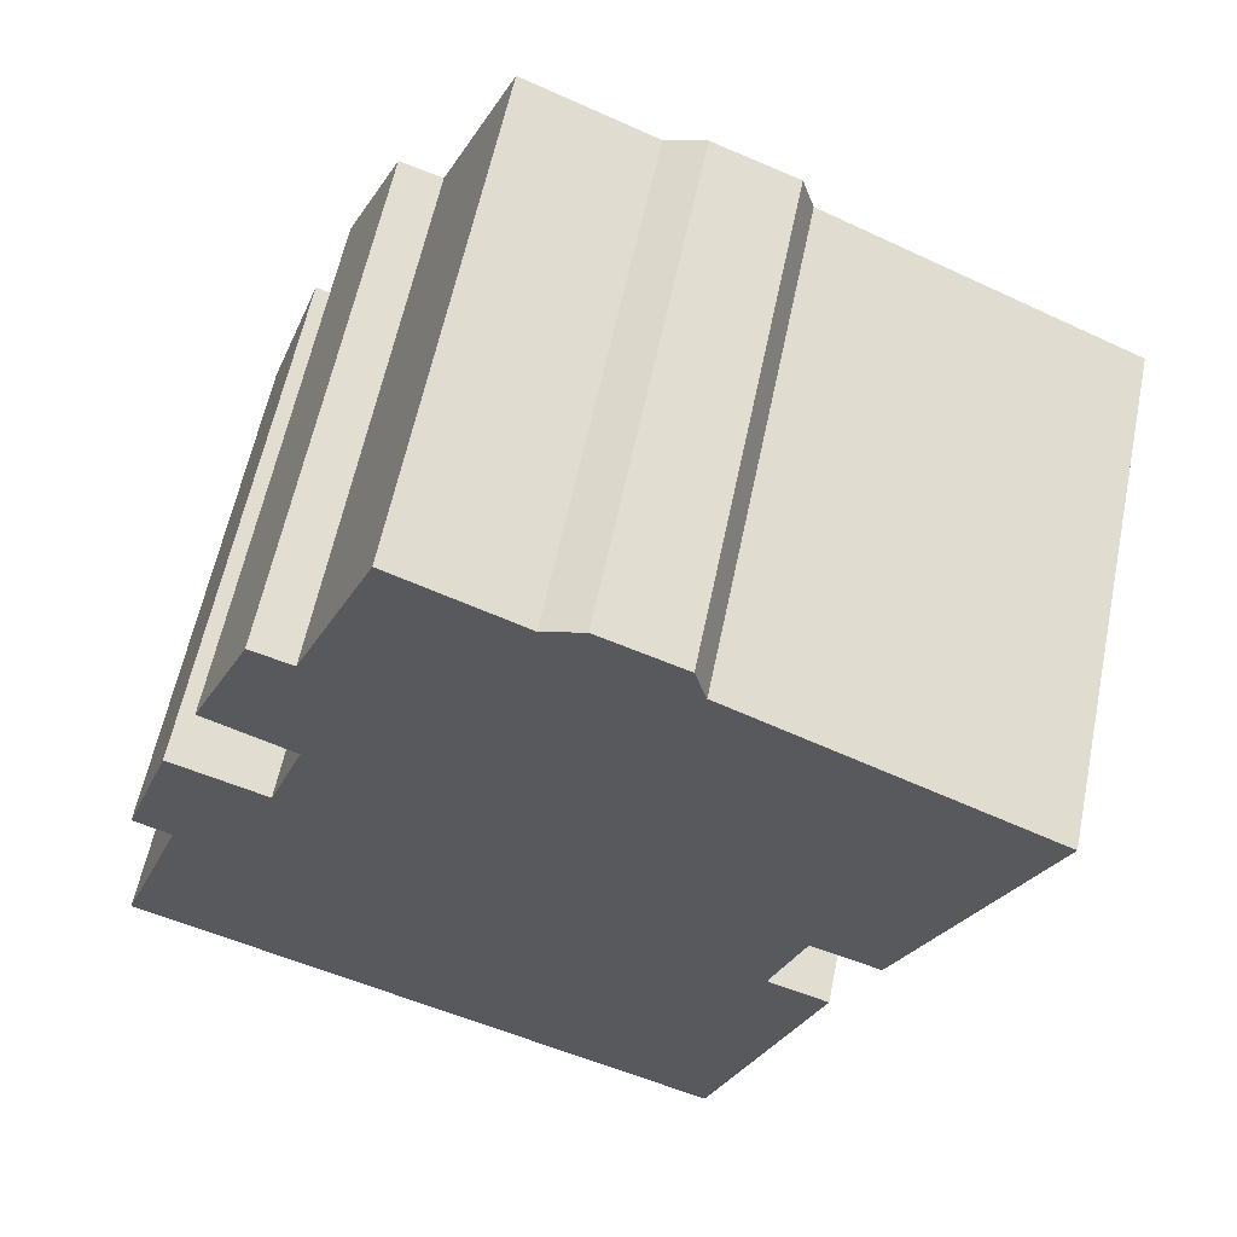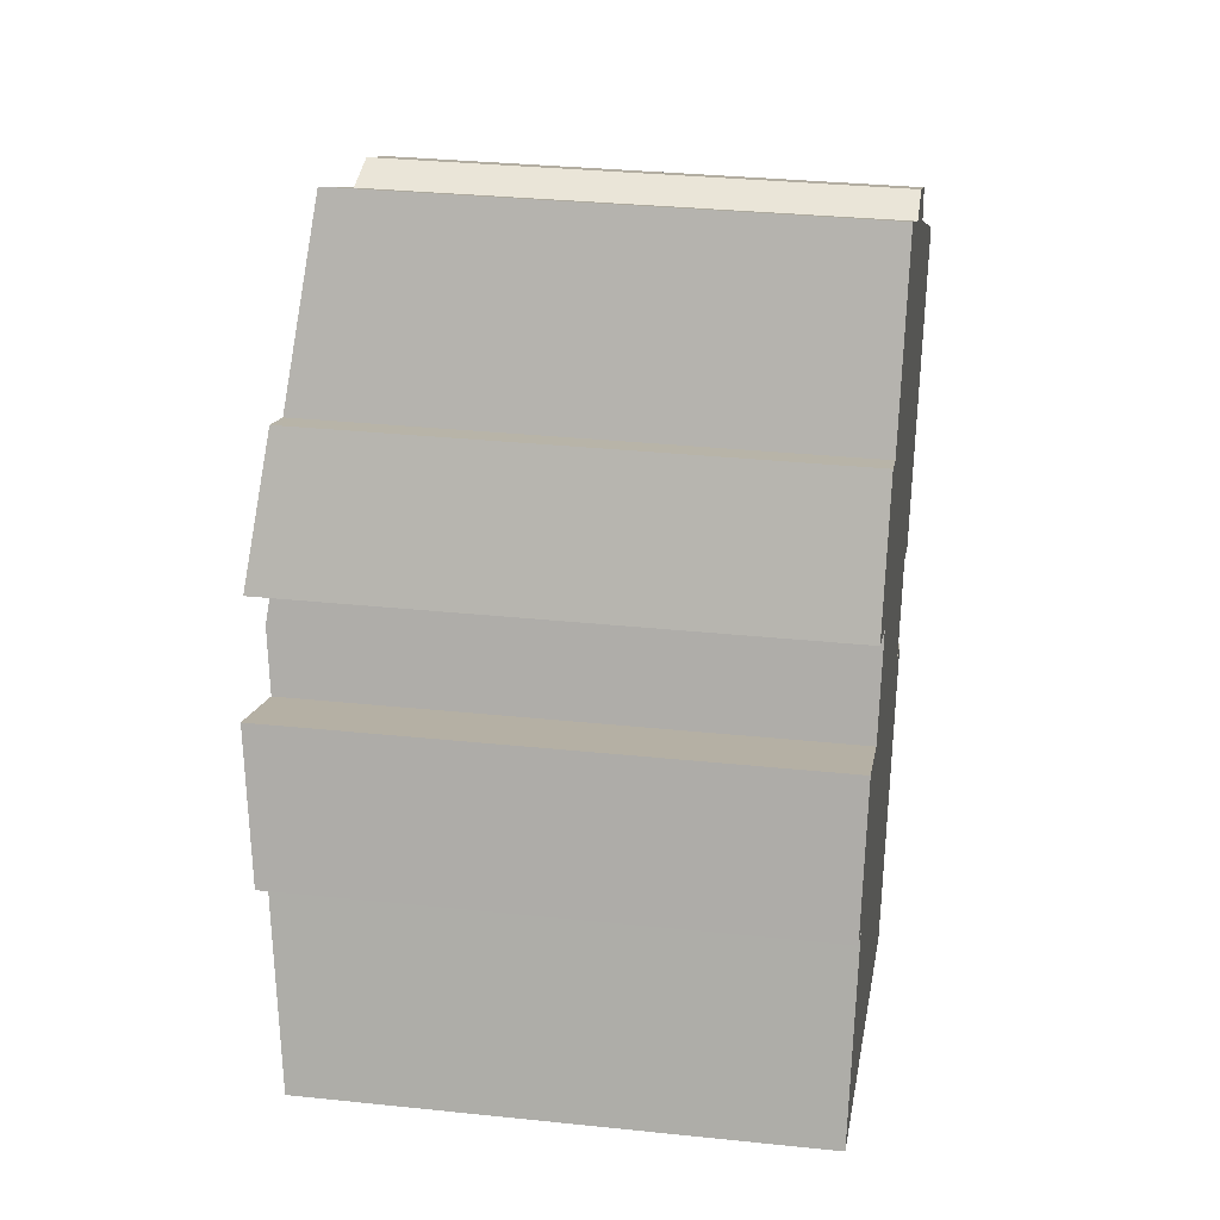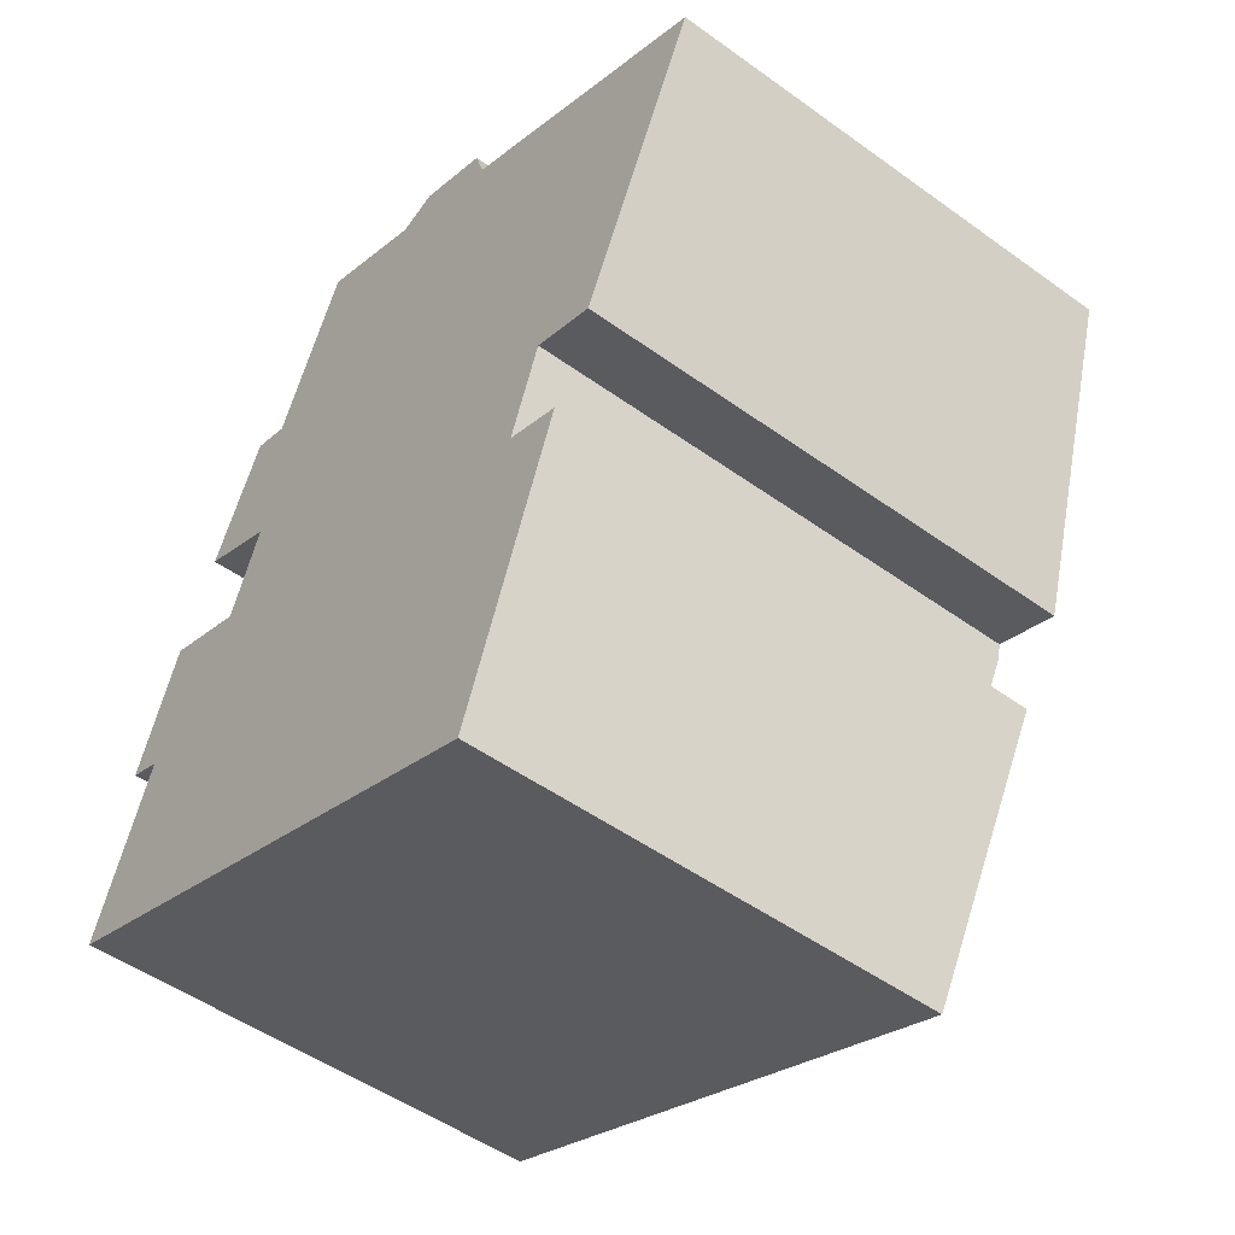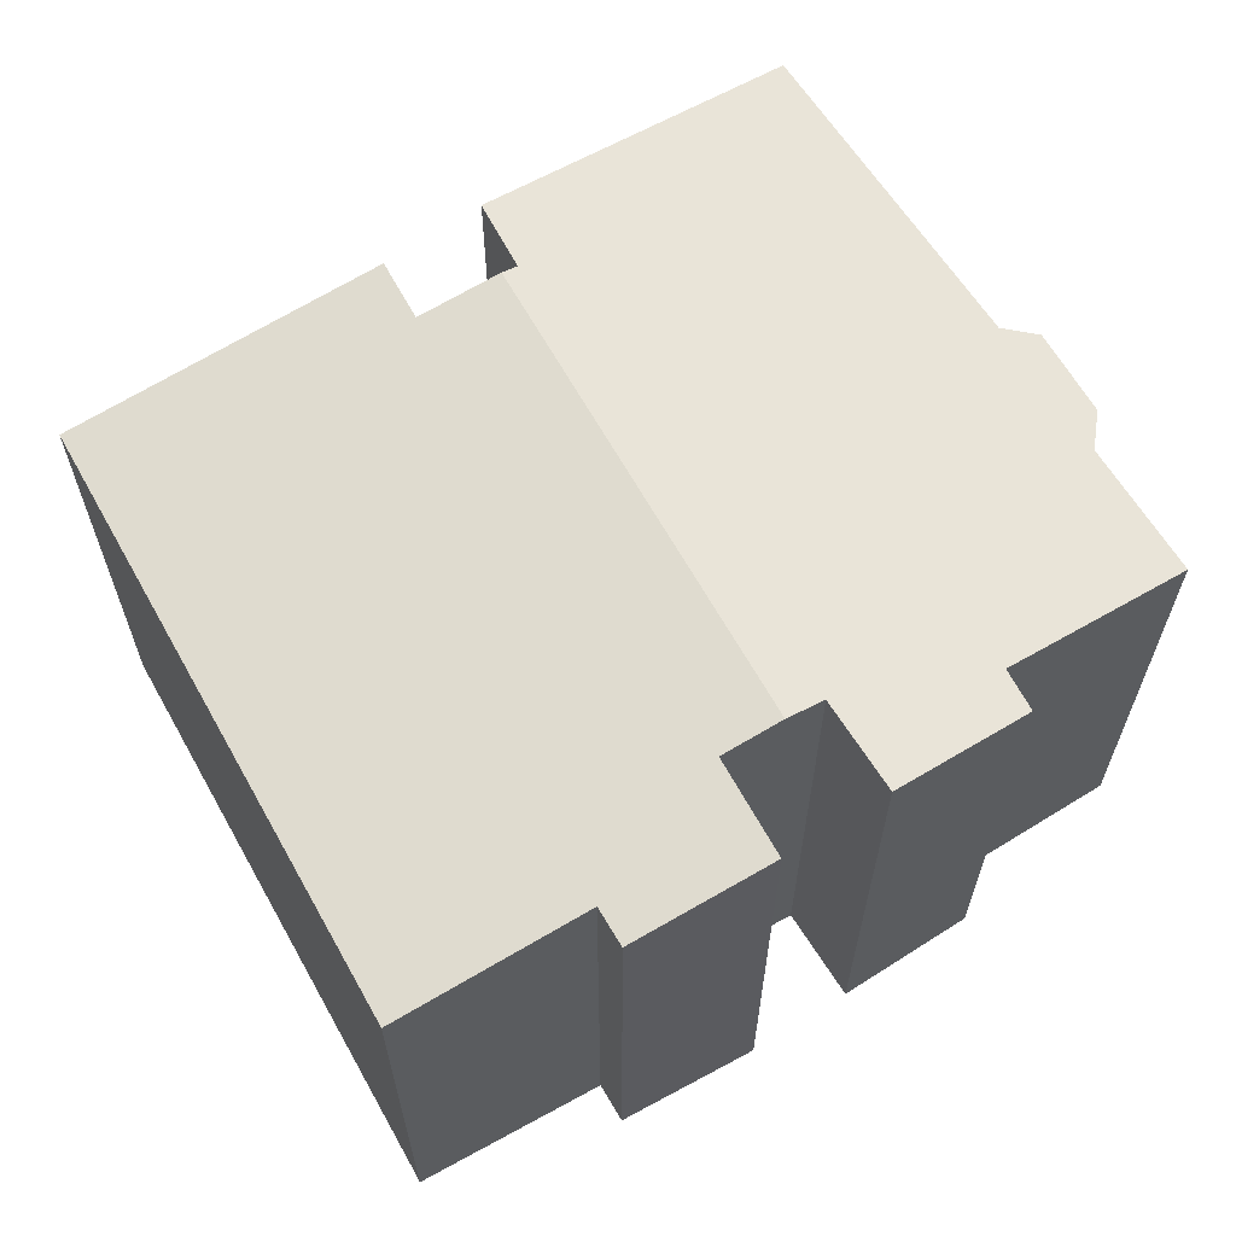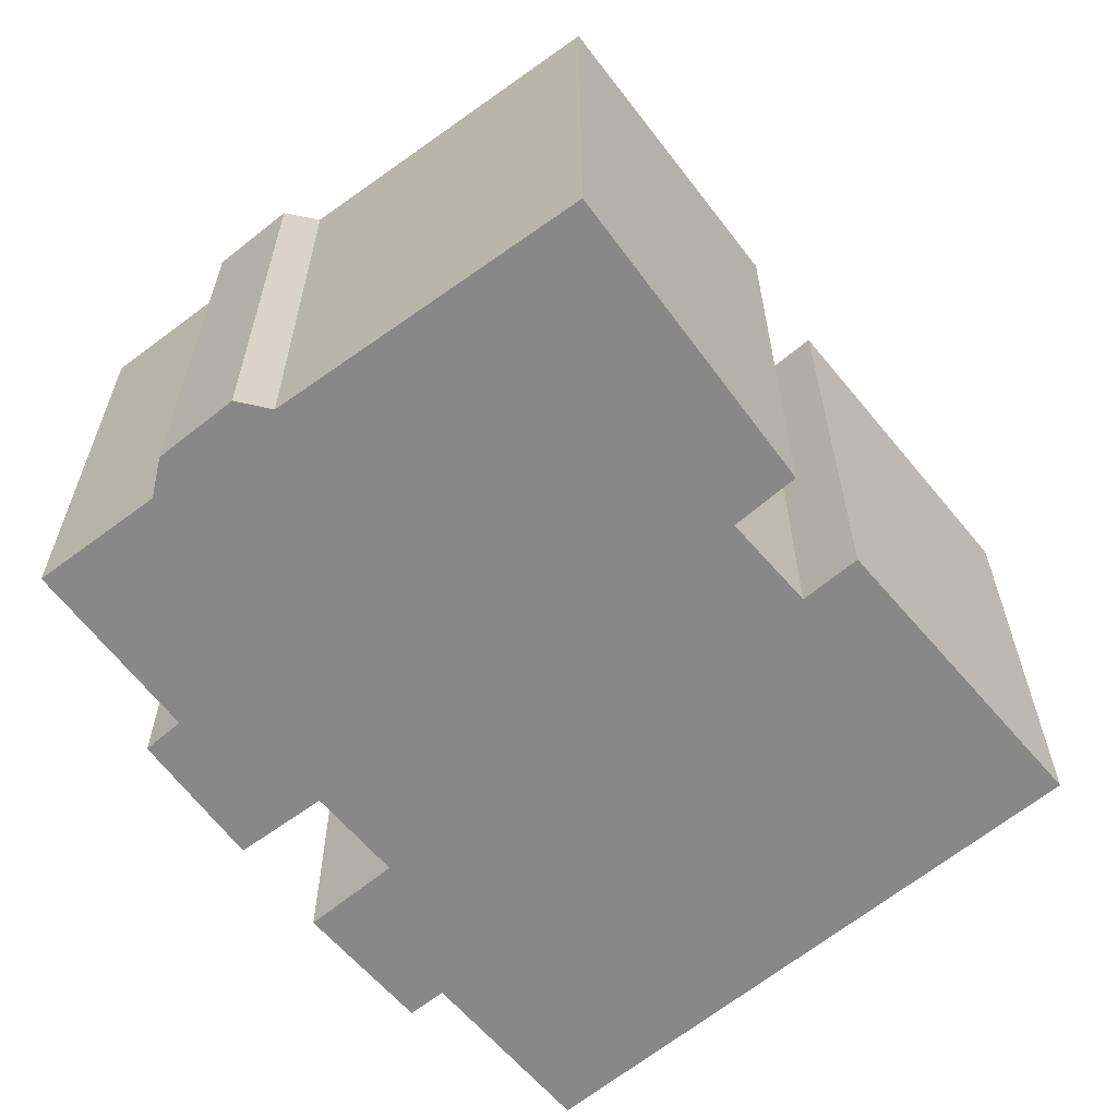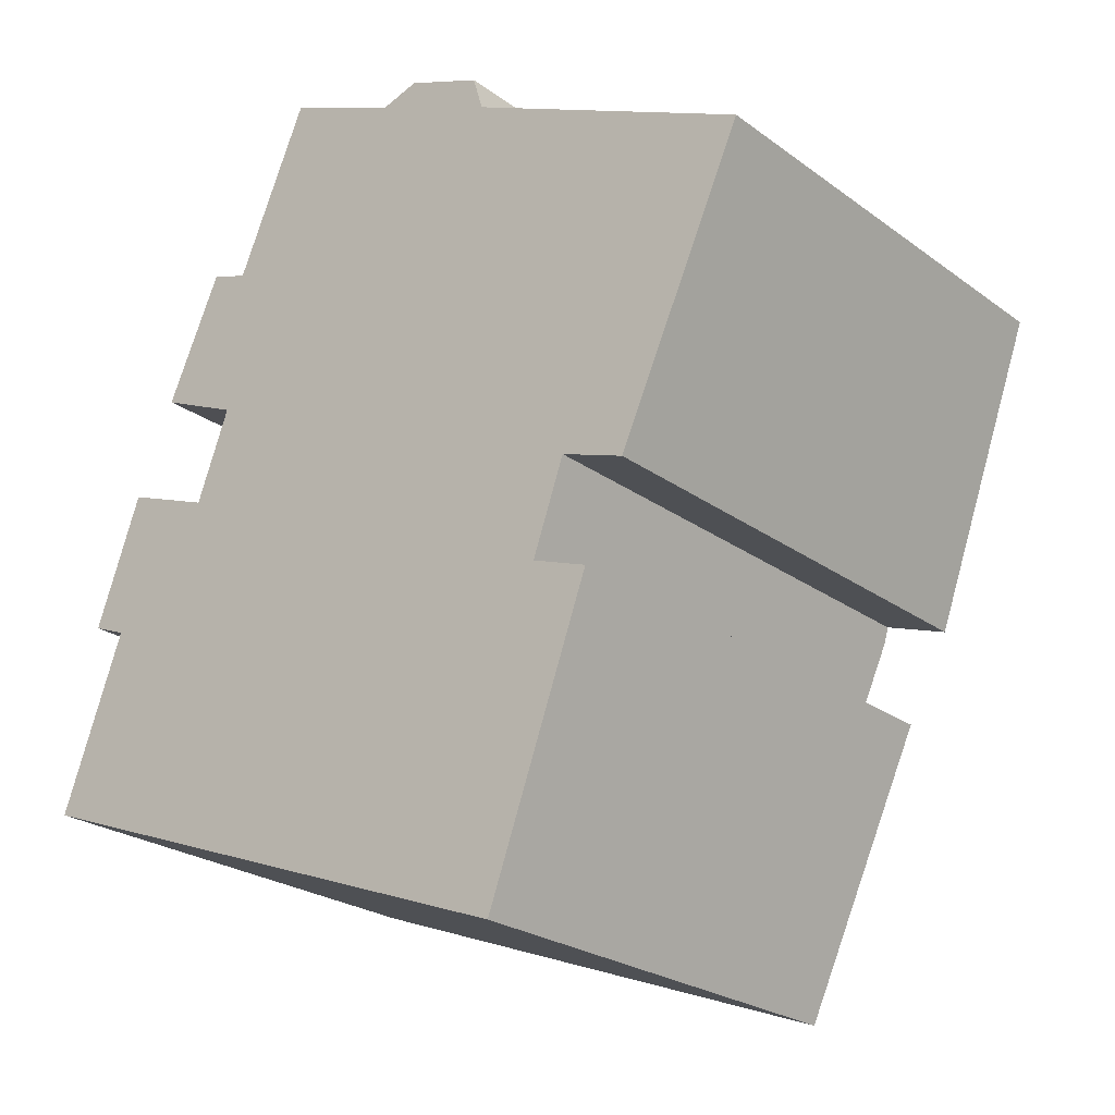
<metadata>
{"format":"obj","ext":"obj","renderer":"f3d","projection":"perspective","resolution":1024,"background":"white","views":[{"elev":59.3,"azim":11.6,"up":"+Z"},{"elev":31.4,"azim":-81.5,"up":"+Z"},{"elev":-49.9,"azim":51.5,"up":"+Z"},{"elev":64.7,"azim":-98.7,"up":"+Y"},{"elev":-62.7,"azim":60.4,"up":"+Y"},{"elev":-24.0,"azim":39.8,"up":"+Z"}]}
</metadata>
<code>
v  15.77 11.52 3.856
v  12.04 10.68 13.36
v  18.68 10.74 10.33
v  14.29 11.53 4.361
v  14.17 11.56 4.033
v  4.242 11.56 7.748
v  11.81 10.61 14.16
v  10.03 10.61 14.86
v  9.16 10.67 14.59
v  4.538 11.47 8.542
v  6.452 10.65 15.75
v  4.795 11.11 11.9
v  3.908 11.12 12.21
v  2.634 11.46 9.371
v  3.536 11.22 11.38
v  13.55 11.36 2.303
v  12.48 10.6 -4.667
v  14.85 11.36 1.839
v  0 10.6 6.49e-16
v  3.77 11.42 6.485
v  1.46 11.07 3.965
v  1.721 11.41 7.242
v  0.652 11.07 4.29
v  12.04 -8.182e-16 13.36
v  11.81 -8.669e-16 14.16
v  14.29 -2.67e-16 4.361
v  13.55 -1.41e-16 2.303
v  14.17 -2.469e-16 4.033
v  14.85 -1.126e-16 1.839
v  12.48 2.858e-16 -4.667
v  18.68 -6.328e-16 10.33
v  9.16 -8.934e-16 14.59
v  6.452 -9.642e-16 15.75
v  15.77 -2.361e-16 3.856
v  0 0 0
v  0.652 -2.627e-16 4.29
v  1.46 -2.428e-16 3.965
v  3.77 -3.971e-16 6.485
v  1.721 -4.434e-16 7.242
v  3.908 -7.475e-16 12.21
v  4.795 -7.29e-16 11.9
v  10.03 -9.097e-16 14.86
v  4.538 -5.23e-16 8.542
v  4.242 -4.744e-16 7.748
v  2.634 -5.738e-16 9.371
v  3.536 -6.968e-16 11.38
g defaultobject
f 1 2 3
f 2 1 4
f 2 4 5
f 2 5 6
f 2 6 7
f 7 6 8
f 8 6 9
f 9 6 10
f 9 10 11
f 11 10 12
f 10 13 12
f 13 10 14
f 13 14 15
f 6 5 16
f 17 16 18
f 16 17 19
f 16 19 20
f 16 20 6
f 20 19 21
f 21 22 20
f 22 21 23
f 7 24 2
f 24 7 25
f 4 16 5
f 16 4 26
f 16 26 27
f 27 26 28
f 29 17 18
f 17 29 30
f 2 31 3
f 31 2 24
f 11 32 9
f 32 11 33
f 3 34 1
f 34 3 31
f 1 26 4
f 26 1 34
f 30 19 17
f 19 30 35
f 21 36 23
f 36 21 37
f 16 29 18
f 29 16 27
f 22 38 20
f 38 22 39
f 40 12 13
f 12 40 41
f 8 25 7
f 25 8 42
f 32 8 9
f 8 32 42
f 19 37 21
f 37 19 35
f 23 39 22
f 39 23 36
f 38 6 20
f 6 38 10
f 10 38 43
f 43 38 44
f 43 14 10
f 14 43 45
f 45 15 14
f 15 45 13
f 13 45 40
f 40 45 46
f 41 11 12
f 11 41 33
f 46 41 40
f 41 46 45
f 41 45 43
f 41 32 33
f 32 41 43
f 32 43 44
f 32 44 38
f 36 38 39
f 38 36 37
f 38 37 35
f 38 35 32
f 32 35 42
f 42 35 30
f 42 30 25
f 25 30 24
f 24 30 27
f 24 27 26
f 26 27 28
f 27 30 29
f 26 31 24
f 31 26 34

</code>
